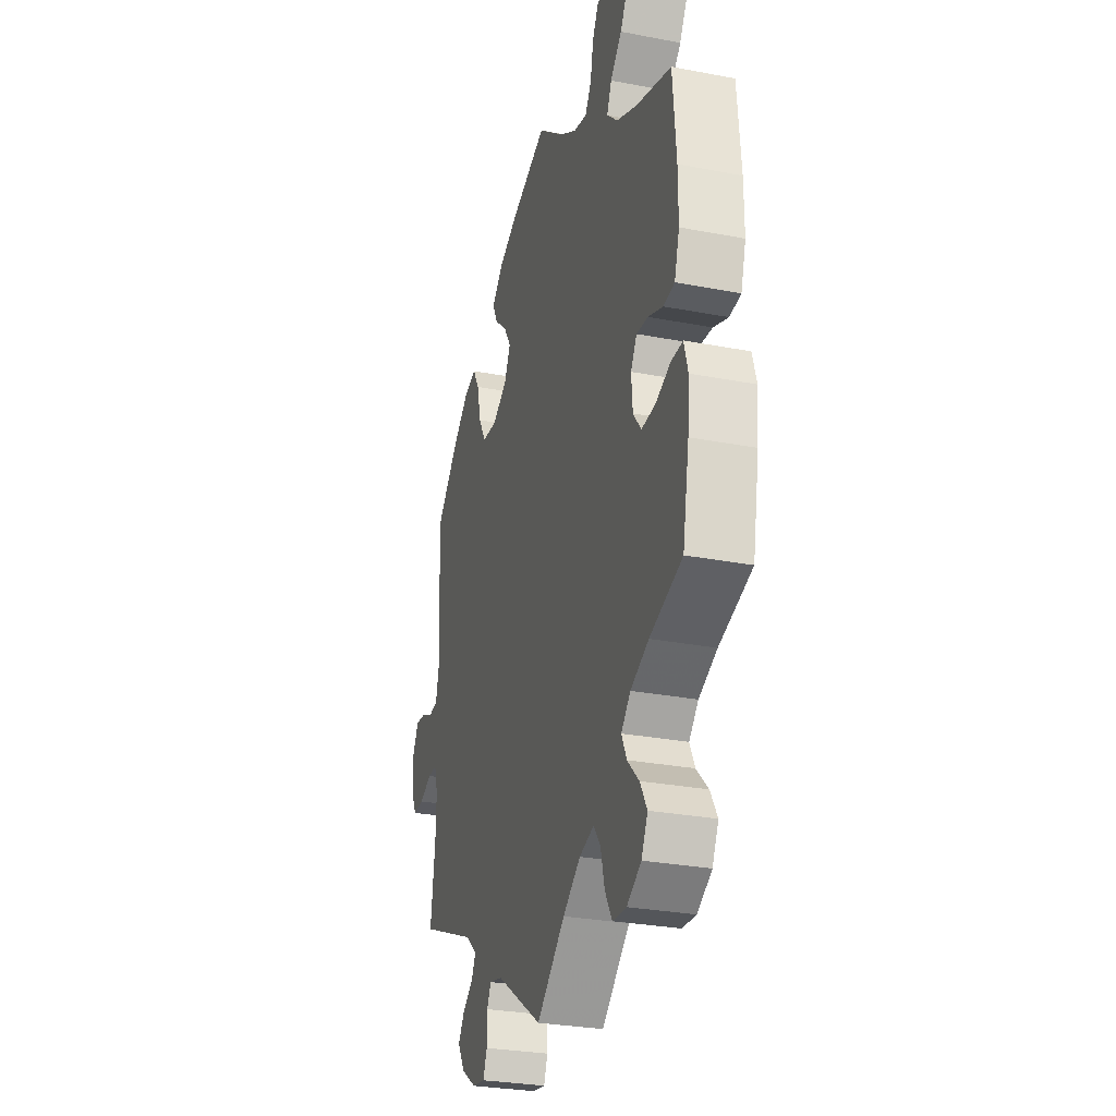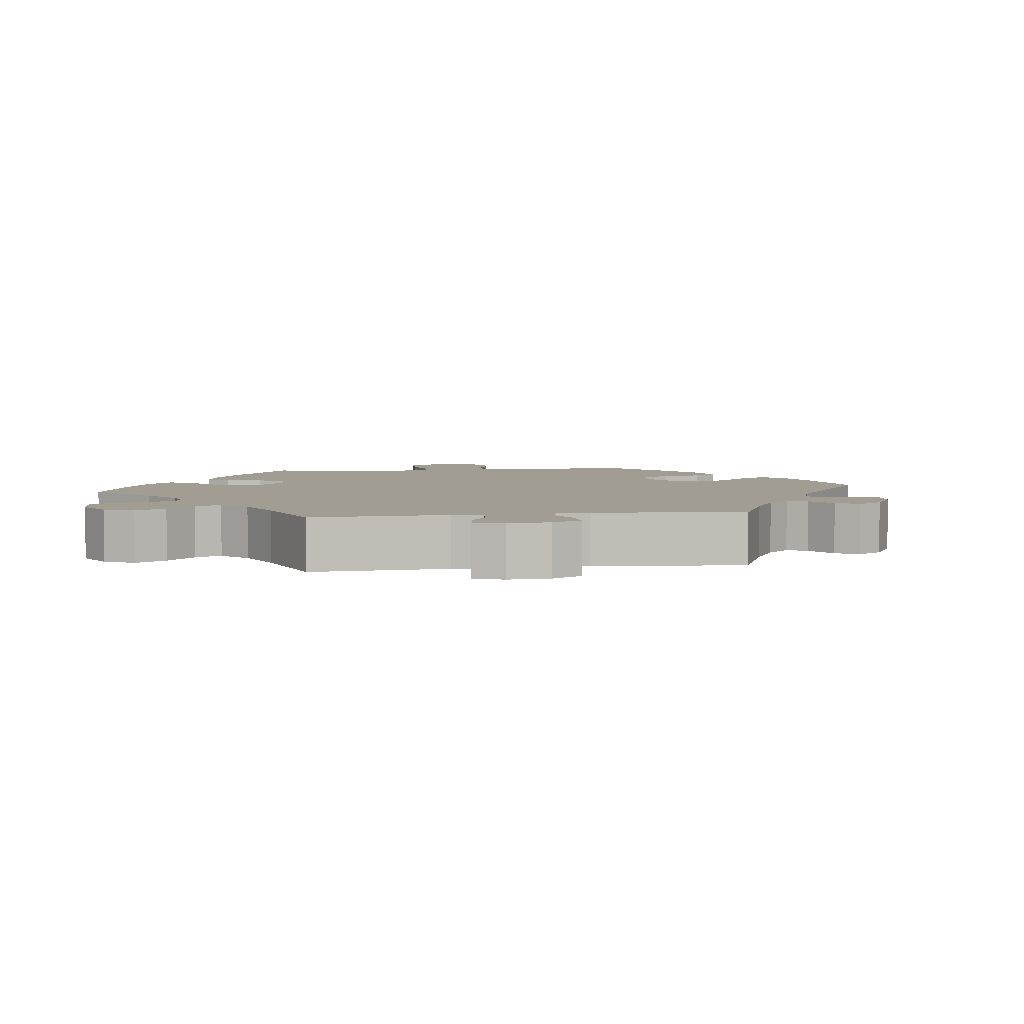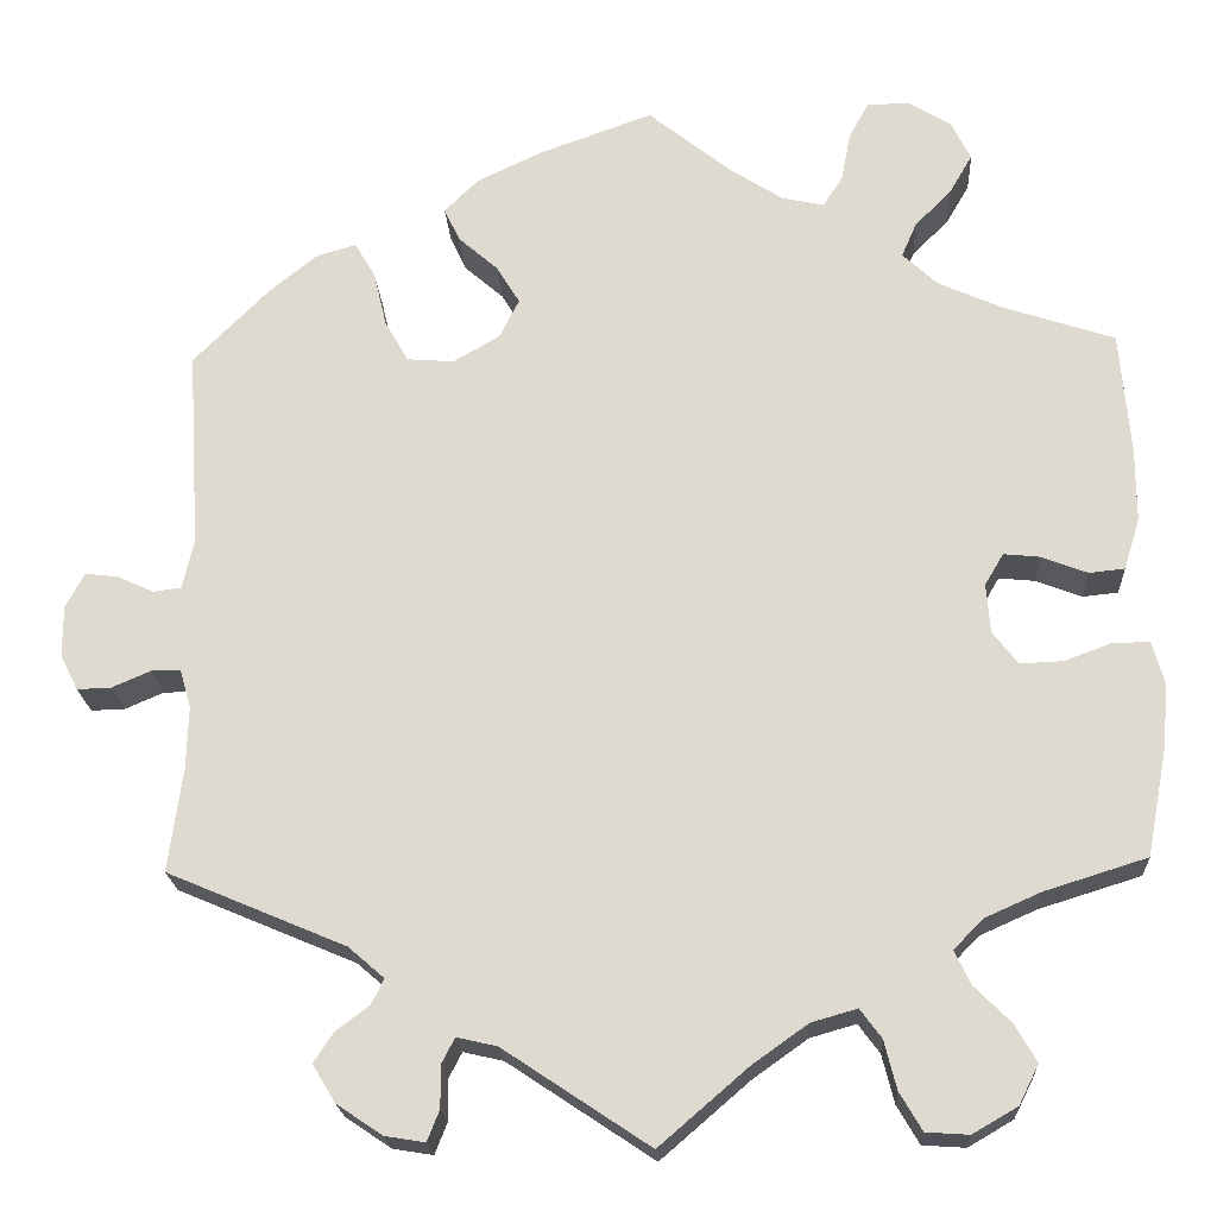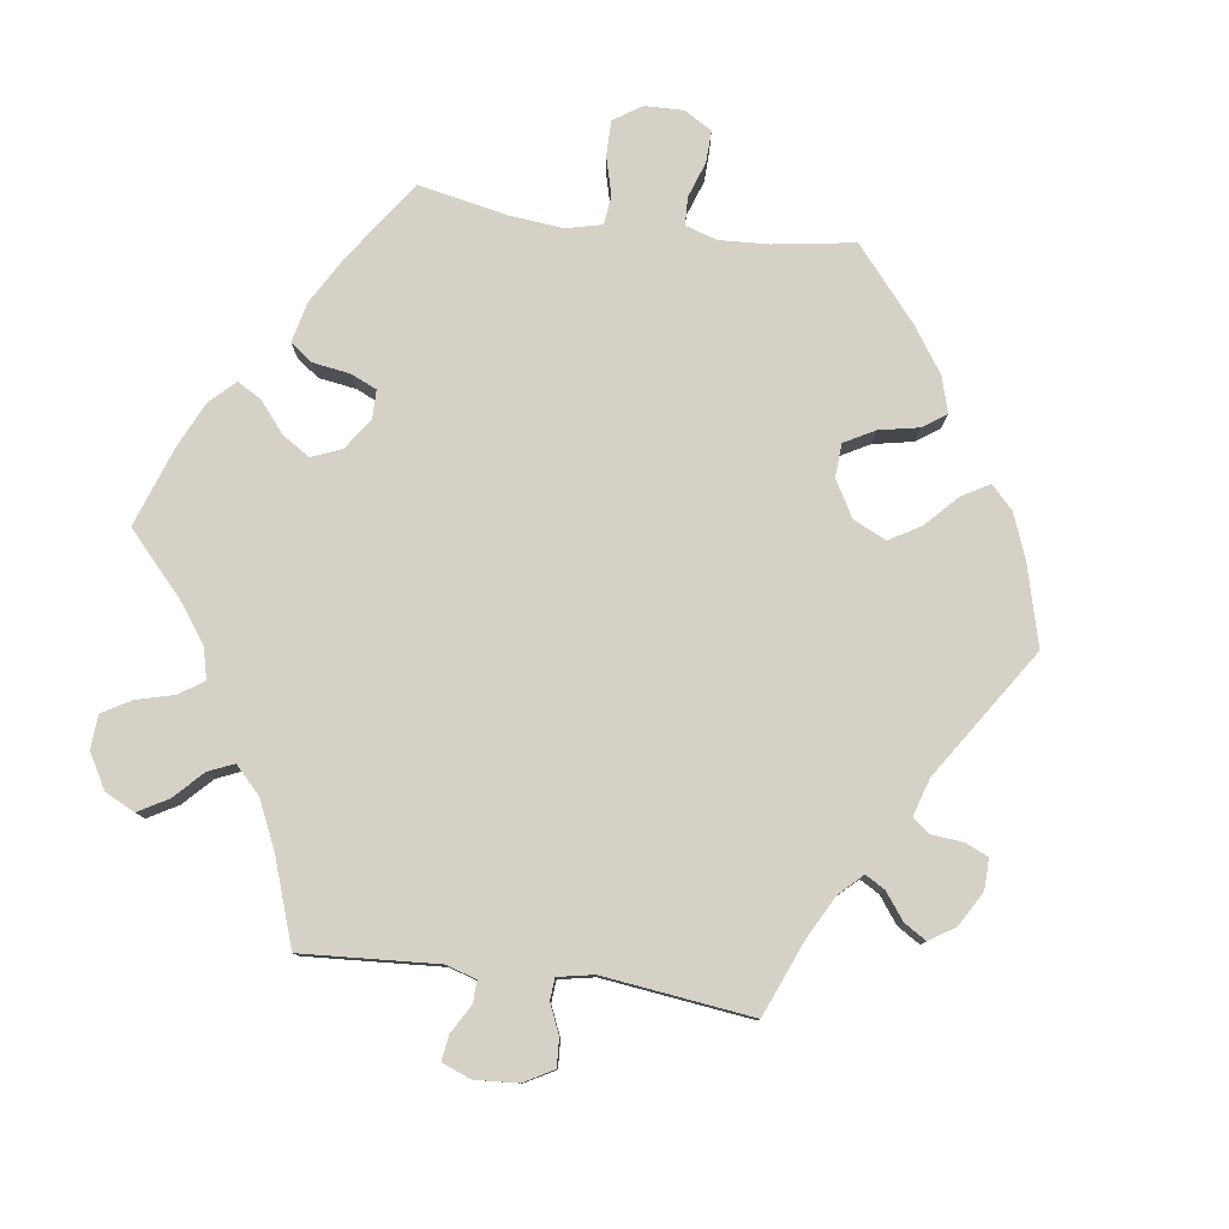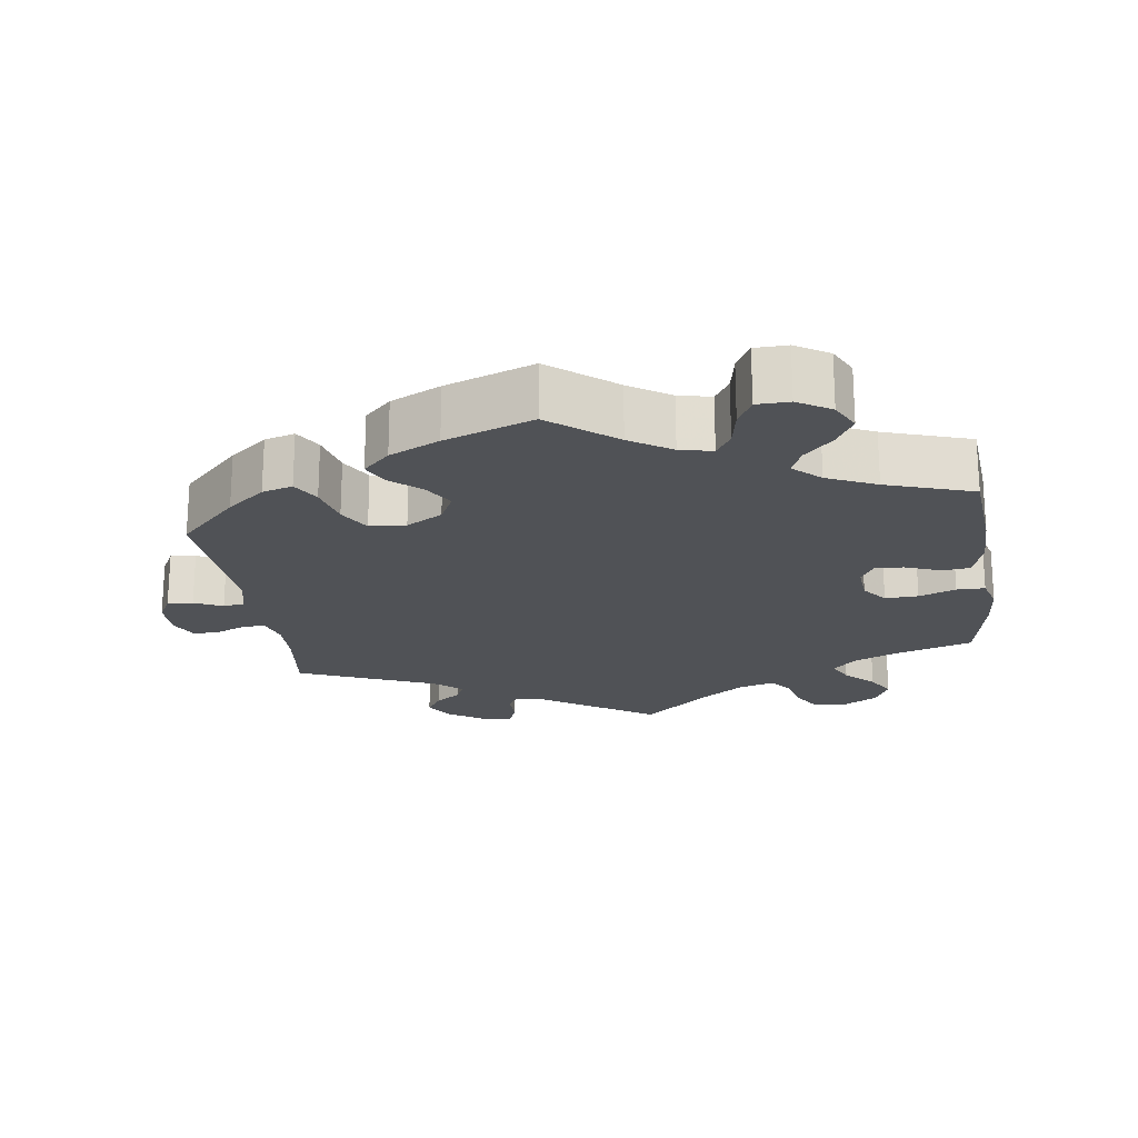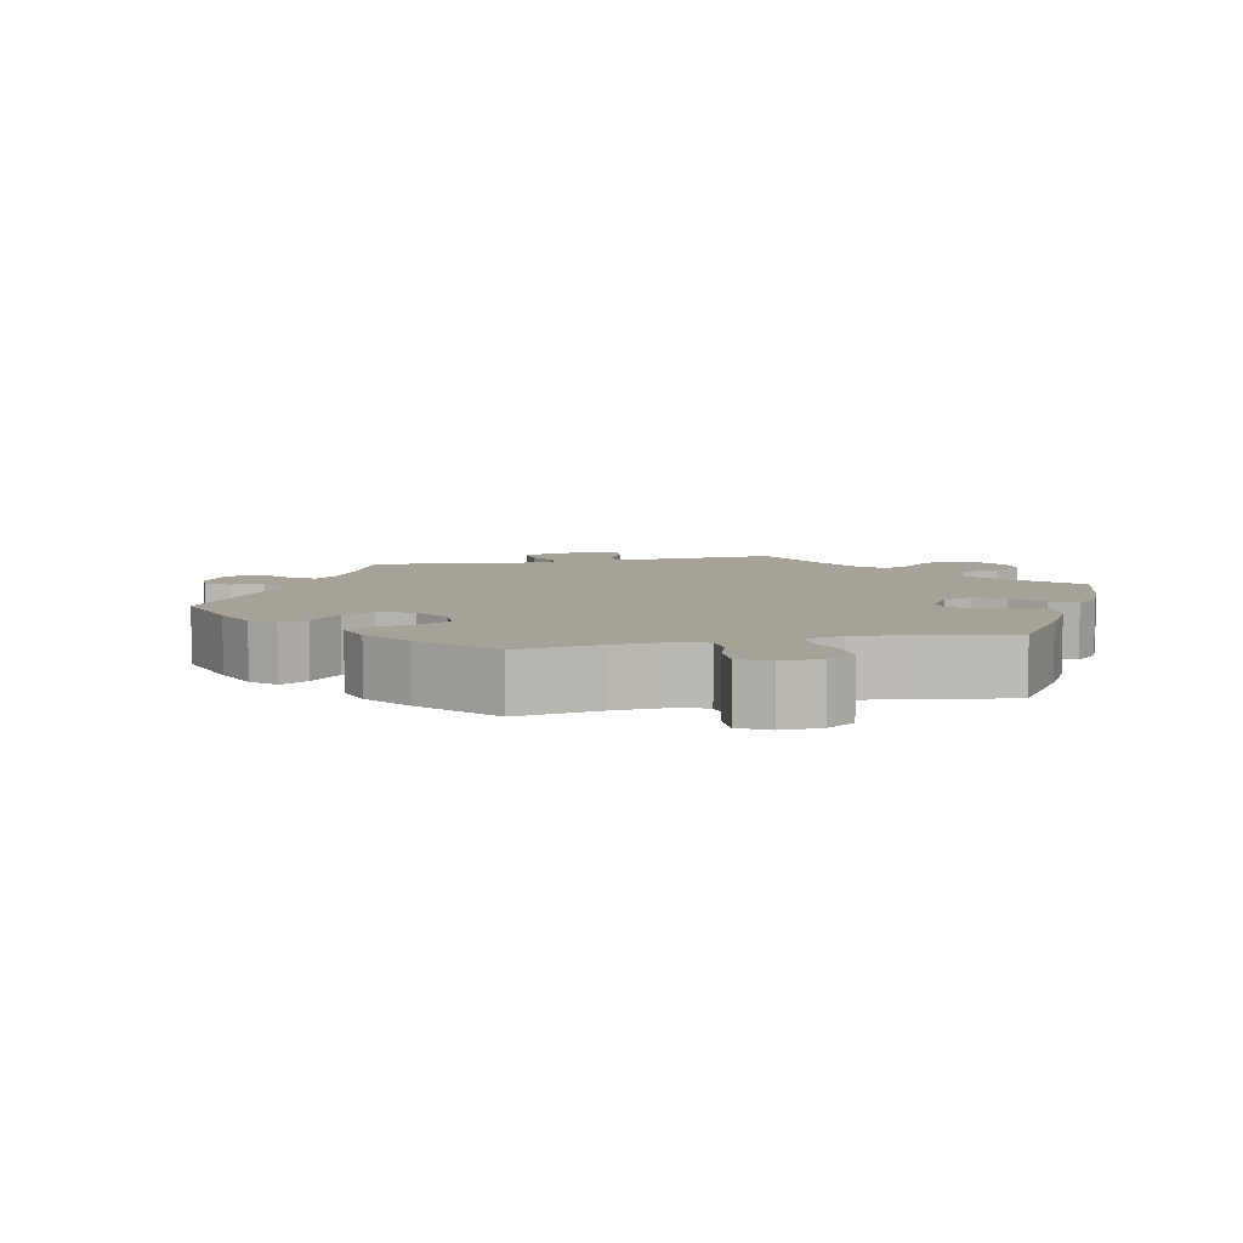
<metadata>
{"format":"obj","ext":"obj","renderer":"f3d","projection":"perspective","resolution":1024,"background":"white","views":[{"elev":-28.8,"azim":74.0,"up":"+Z"},{"elev":4.6,"azim":-157.9,"up":"+Y"},{"elev":-20.6,"azim":3.2,"up":"+Z"},{"elev":79.1,"azim":-142.1,"up":"+Y"},{"elev":-20.6,"azim":8.2,"up":"+Y"},{"elev":6.5,"azim":16.8,"up":"+Y"}]}
</metadata>
<code>
v -0.156 0.07 -0.474
v -0.199 0.07 -0.464
v -0.213 0.07 -0.491
v -0.213 0.07 -0.536
v -0.226 0.07 -0.569
v -0.269 0.07 -0.562
v -0.318 0.07 -0.529
v -0.342 0.07 -0.489
v -0.321 0.07 -0.457
v -0.285 0.07 -0.43
v -0.272 0.07 -0.403
v -0.31 0.07 -0.37
v -0.501 0.07 -0.289
v -0.486 0.07 -0.178
v -0.484 0.07 -0.112
v -0.496 0.07 -0.07
v -0.527 0.07 -0.07
v -0.569 0.07 -0.088
v -0.605 0.07 -0.089
v -0.624 0.07 -0.051
v -0.624 0.07 0.004
v -0.604 0.07 0.041
v -0.569 0.07 0.037
v -0.53 0.07 0.019
v -0.5 0.07 0.023
v -0.488 0.07 0.076
v -0.501 0.07 0.289
v -0.42 0.07 0.371
v -0.368 0.07 0.413
v -0.326 0.07 0.425
v -0.304 0.07 0.387
v -0.29 0.07 0.328
v -0.265 0.07 0.284
v -0.215 0.07 0.28
v -0.165 0.07 0.309
v -0.144 0.07 0.351
v -0.169 0.07 0.392
v -0.211 0.07 0.429
v -0.228 0.07 0.465
v -0.191 0.07 0.501
v -0.122 0.07 0.534
v 0 0.07 0.578
v 0.089 0.07 0.506
v 0.146 0.07 0.469
v 0.191 0.07 0.459
v 0.212 0.07 0.492
v 0.222 0.07 0.544
v 0.243 0.07 0.583
v 0.288 0.07 0.584
v 0.334 0.07 0.556
v 0.355 0.07 0.514
v 0.33 0.07 0.471
v 0.291 0.07 0.432
v 0.275 0.07 0.395
v 0.312 0.07 0.36
v 0.38 0.07 0.329
v 0.5 0.07 0.289
v 0.511 0.07 0.156
v 0.511 0.07 0.078
v 0.494 0.07 0.023
v 0.456 0.07 0.019
v 0.407 0.07 0.038
v 0.368 0.07 0.042
v 0.348 0.07 0.008
v 0.352 0.07 -0.045
v 0.379 0.07 -0.08
v 0.425 0.07 -0.078
v 0.476 0.07 -0.059
v 0.515 0.07 -0.059
v 0.528 0.07 -0.105
v 0.522 0.07 -0.173
v 0.5 0.07 -0.289
v 0.391 0.07 -0.323
v 0.33 0.07 -0.35
v 0.299 0.07 -0.382
v 0.316 0.07 -0.418
v 0.355 0.07 -0.457
v 0.378 0.07 -0.497
v 0.357 0.07 -0.539
v 0.309 0.07 -0.567
v 0.263 0.07 -0.564
v 0.239 0.07 -0.523
v 0.226 0.07 -0.471
v 0.203 0.07 -0.44
v 0.154 0.07 -0.454
v 0.095 0.07 -0.496
v 0 0.07 -0.578
v -0.156 0 -0.474
v -0.199 0 -0.464
v -0.213 0 -0.491
v -0.213 0 -0.536
v -0.226 0 -0.569
v -0.269 0 -0.562
v -0.318 0 -0.529
v -0.342 0 -0.489
v -0.321 0 -0.457
v -0.285 0 -0.43
v -0.272 0 -0.403
v -0.31 0 -0.37
v -0.501 0 -0.289
v -0.486 0 -0.178
v -0.484 0 -0.112
v -0.496 0 -0.07
v -0.527 0 -0.07
v -0.569 0 -0.088
v -0.605 0 -0.089
v -0.624 0 -0.051
v -0.624 0 0.004
v -0.604 0 0.041
v -0.569 0 0.037
v -0.53 0 0.019
v -0.5 0 0.023
v -0.488 0 0.076
v -0.501 0 0.289
v -0.42 0 0.371
v -0.368 0 0.413
v -0.326 0 0.425
v -0.304 0 0.387
v -0.29 0 0.328
v -0.265 0 0.284
v -0.215 0 0.28
v -0.165 0 0.309
v -0.144 0 0.351
v -0.169 0 0.392
v -0.211 0 0.429
v -0.228 0 0.465
v -0.191 0 0.501
v -0.122 0 0.534
v 0 0 0.578
v 0.089 0 0.506
v 0.146 0 0.469
v 0.191 0 0.459
v 0.212 0 0.492
v 0.222 0 0.544
v 0.243 0 0.583
v 0.288 0 0.584
v 0.334 0 0.556
v 0.355 0 0.514
v 0.33 0 0.471
v 0.291 0 0.432
v 0.275 0 0.395
v 0.312 0 0.36
v 0.38 0 0.329
v 0.5 0 0.289
v 0.511 0 0.156
v 0.511 0 0.078
v 0.494 0 0.023
v 0.456 0 0.019
v 0.407 0 0.038
v 0.368 0 0.042
v 0.348 0 0.008
v 0.352 0 -0.045
v 0.379 0 -0.08
v 0.425 0 -0.078
v 0.476 0 -0.059
v 0.515 0 -0.059
v 0.528 0 -0.105
v 0.522 0 -0.173
v 0.5 0 -0.289
v 0.391 0 -0.323
v 0.33 0 -0.35
v 0.299 0 -0.382
v 0.316 0 -0.418
v 0.355 0 -0.457
v 0.378 0 -0.497
v 0.357 0 -0.539
v 0.309 0 -0.567
v 0.263 0 -0.564
v 0.239 0 -0.523
v 0.226 0 -0.471
v 0.203 0 -0.44
v 0.154 0 -0.454
v 0.095 0 -0.496
v 0 0 -0.578
f 86 87 1
f 85 86 1 2
f 84 85 2
f 80 81 82 83
f 80 83 84
f 79 80 84
f 76 77 78 79
f 75 76 79 84
f 74 75 84 2
f 70 71 72 73
f 70 73 74 2
f 67 68 69 70
f 66 67 70 2
f 59 60 61 62
f 59 62 63
f 56 57 58 59
f 55 56 59 63
f 54 55 63 64
f 50 51 52 53
f 50 53 54
f 49 50 54
f 46 47 48 49
f 45 46 49 54
f 44 45 54 64
f 40 41 42 43
f 37 38 39 40
f 36 37 40 43
f 35 36 43 44
f 29 30 31 32
f 29 32 33
f 26 27 28 29
f 25 26 29 33
f 21 22 23 24
f 21 24 25
f 20 21 25
f 17 18 19 20
f 16 17 20 25
f 15 16 25 33
f 12 13 14
f 11 12 14 15
f 7 8 9 10
f 7 10 11
f 6 7 11
f 3 4 5 6
f 2 3 6 11
f 65 66 2 11
f 34 35 44 64
f 33 34 64 65
f 11 15 33 65
f 88 174 173
f 89 88 173 172
f 89 172 171
f 170 169 168 167
f 171 170 167
f 171 167 166
f 166 165 164 163
f 171 166 163 162
f 89 171 162 161
f 160 159 158 157
f 89 161 160 157
f 157 156 155 154
f 89 157 154 153
f 149 148 147 146
f 150 149 146
f 146 145 144 143
f 150 146 143 142
f 151 150 142 141
f 140 139 138 137
f 141 140 137
f 141 137 136
f 136 135 134 133
f 141 136 133 132
f 151 141 132 131
f 130 129 128 127
f 127 126 125 124
f 130 127 124 123
f 131 130 123 122
f 119 118 117 116
f 120 119 116
f 116 115 114 113
f 120 116 113 112
f 111 110 109 108
f 112 111 108
f 112 108 107
f 107 106 105 104
f 112 107 104 103
f 120 112 103 102
f 101 100 99
f 102 101 99 98
f 97 96 95 94
f 98 97 94
f 98 94 93
f 93 92 91 90
f 98 93 90 89
f 98 89 153 152
f 151 131 122 121
f 152 151 121 120
f 152 120 102 98
f 1 88 89 2
f 2 89 90 3
f 3 90 91 4
f 4 91 92 5
f 5 92 93 6
f 6 93 94 7
f 7 94 95 8
f 8 95 96 9
f 9 96 97 10
f 10 97 98 11
f 11 98 99 12
f 12 99 100 13
f 13 100 101 14
f 14 101 102 15
f 15 102 103 16
f 16 103 104 17
f 17 104 105 18
f 18 105 106 19
f 19 106 107 20
f 20 107 108 21
f 21 108 109 22
f 22 109 110 23
f 23 110 111 24
f 24 111 112 25
f 25 112 113 26
f 26 113 114 27
f 27 114 115 28
f 28 115 116 29
f 29 116 117 30
f 30 117 118 31
f 31 118 119 32
f 32 119 120 33
f 33 120 121 34
f 34 121 122 35
f 35 122 123 36
f 36 123 124 37
f 37 124 125 38
f 38 125 126 39
f 39 126 127 40
f 40 127 128 41
f 41 128 129 42
f 42 129 130 43
f 43 130 131 44
f 44 131 132 45
f 45 132 133 46
f 46 133 134 47
f 47 134 135 48
f 48 135 136 49
f 49 136 137 50
f 50 137 138 51
f 51 138 139 52
f 52 139 140 53
f 53 140 141 54
f 54 141 142 55
f 55 142 143 56
f 56 143 144 57
f 57 144 145 58
f 58 145 146 59
f 59 146 147 60
f 60 147 148 61
f 61 148 149 62
f 62 149 150 63
f 63 150 151 64
f 64 151 152 65
f 65 152 153 66
f 66 153 154 67
f 67 154 155 68
f 68 155 156 69
f 69 156 157 70
f 70 157 158 71
f 71 158 159 72
f 72 159 160 73
f 73 160 161 74
f 74 161 162 75
f 75 162 163 76
f 76 163 164 77
f 77 164 165 78
f 78 165 166 79
f 79 166 167 80
f 80 167 168 81
f 81 168 169 82
f 82 169 170 83
f 83 170 171 84
f 84 171 172 85
f 85 172 173 86
f 86 173 174 87
f 87 174 88 1

</code>
